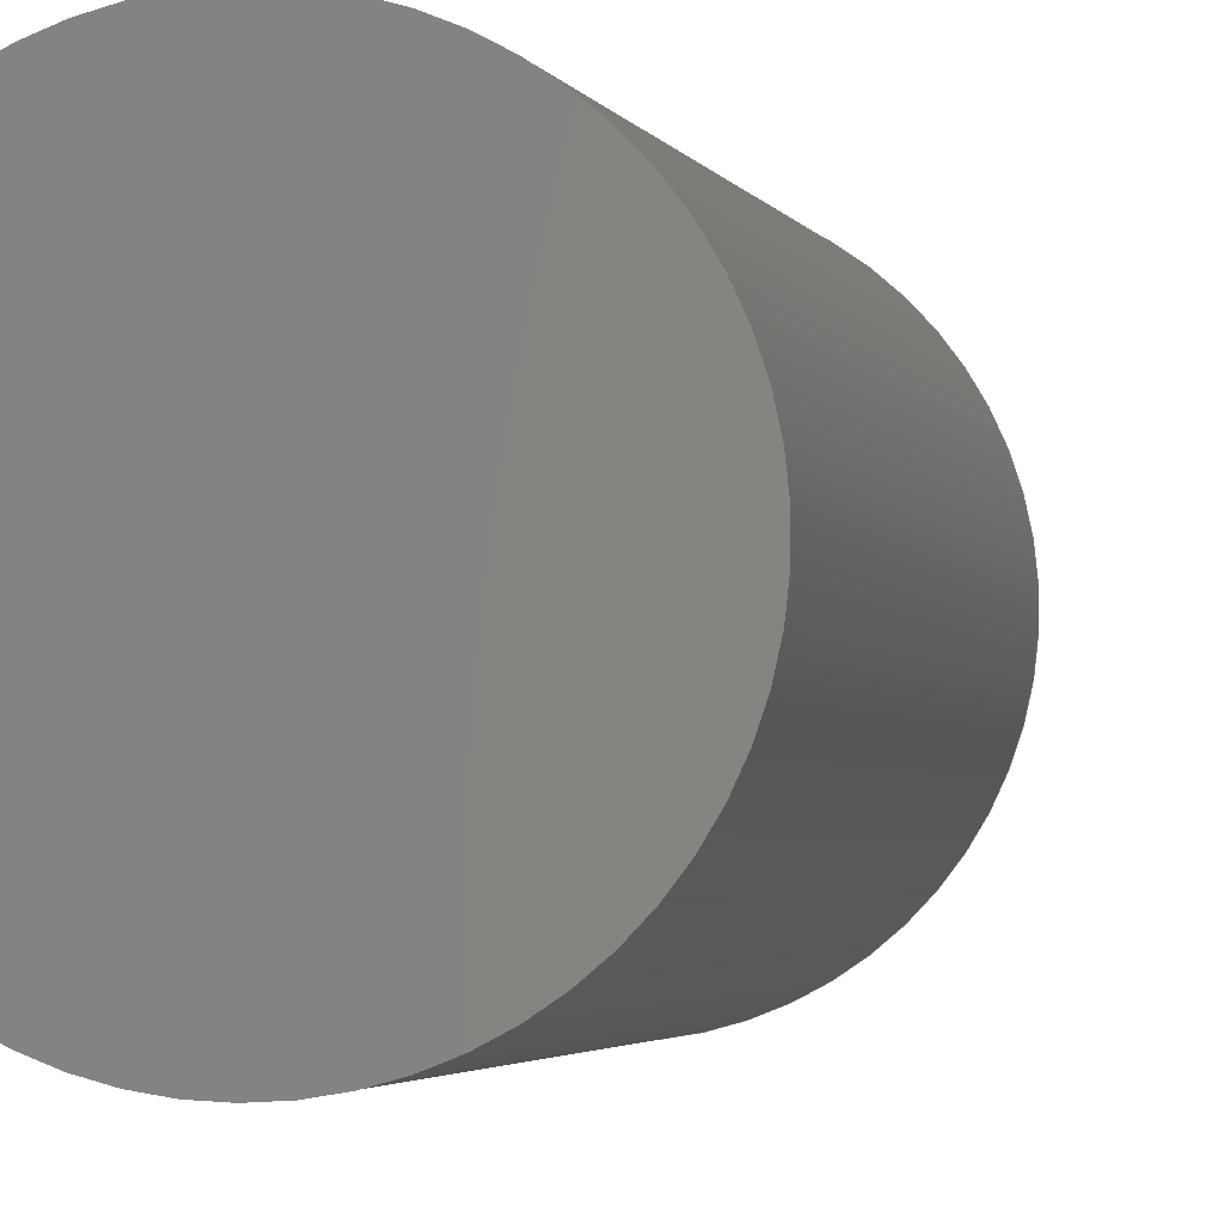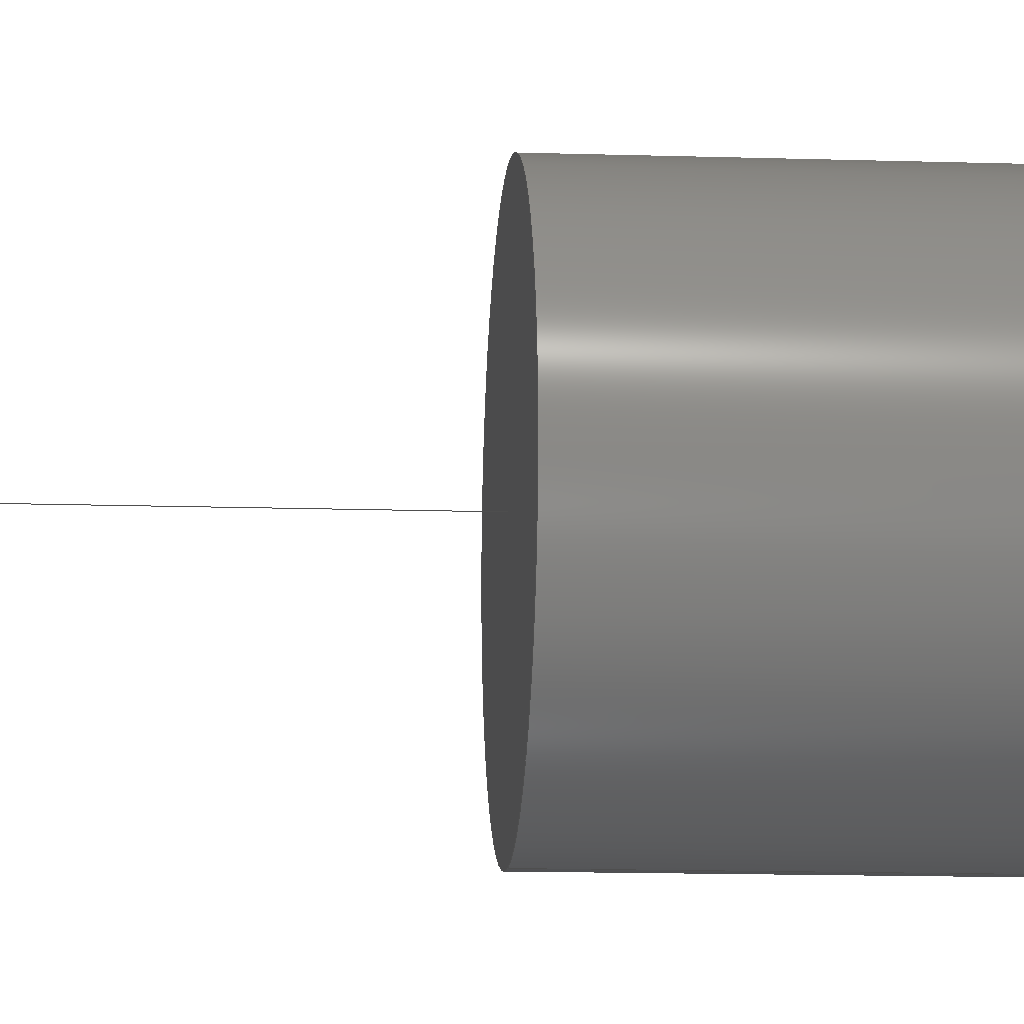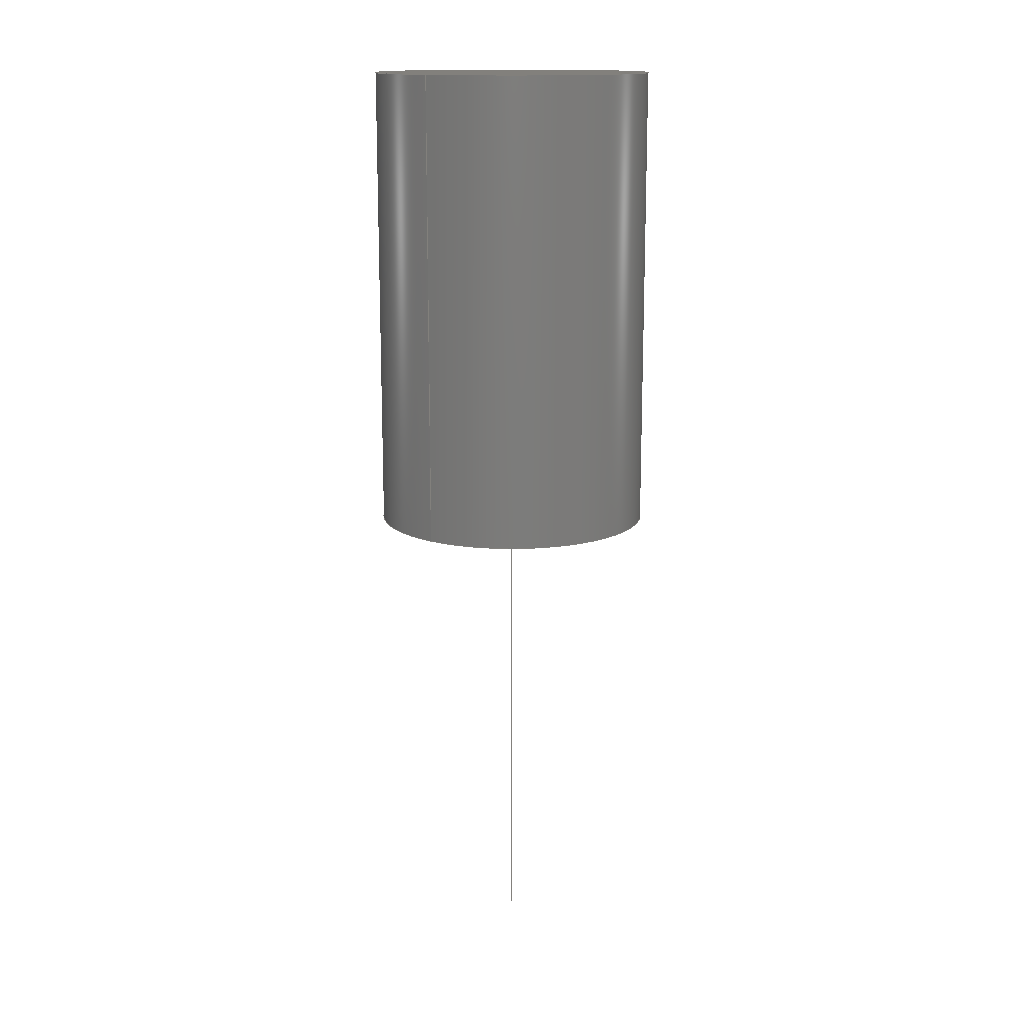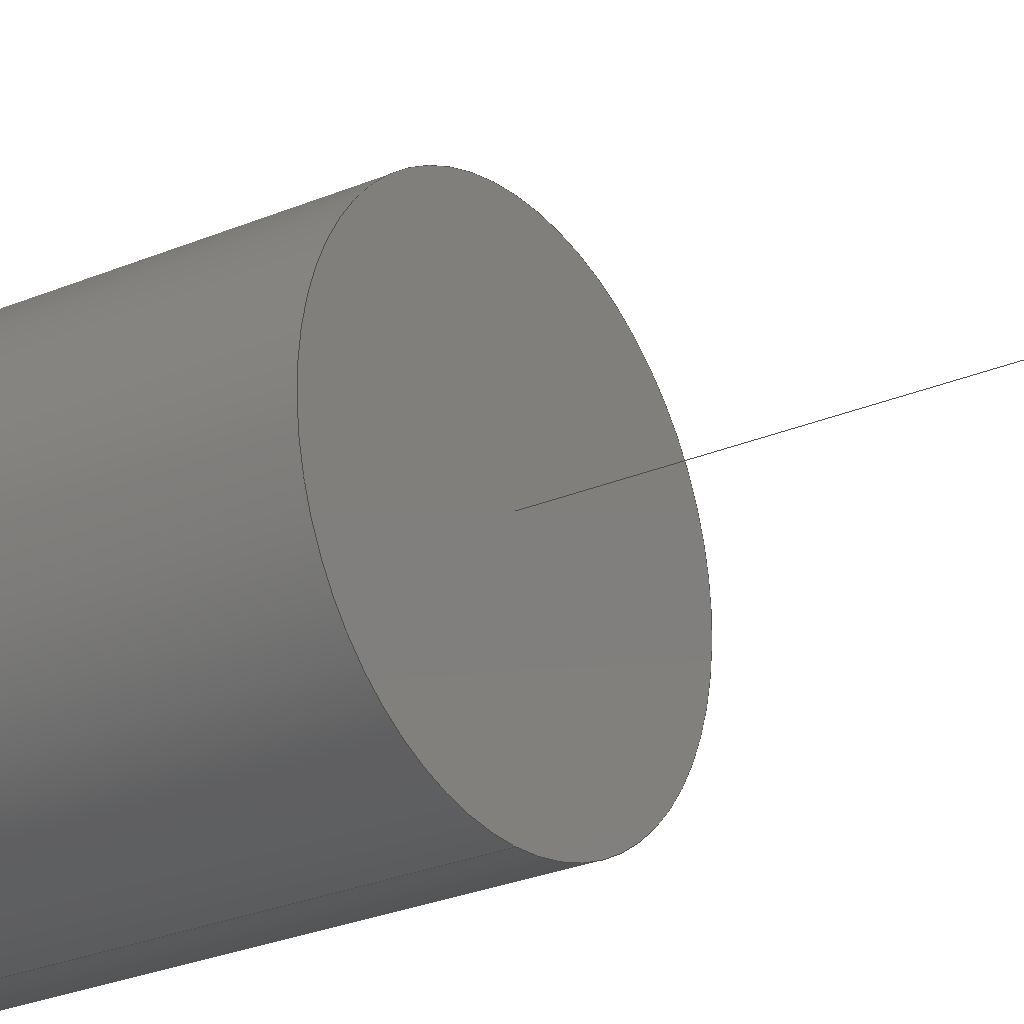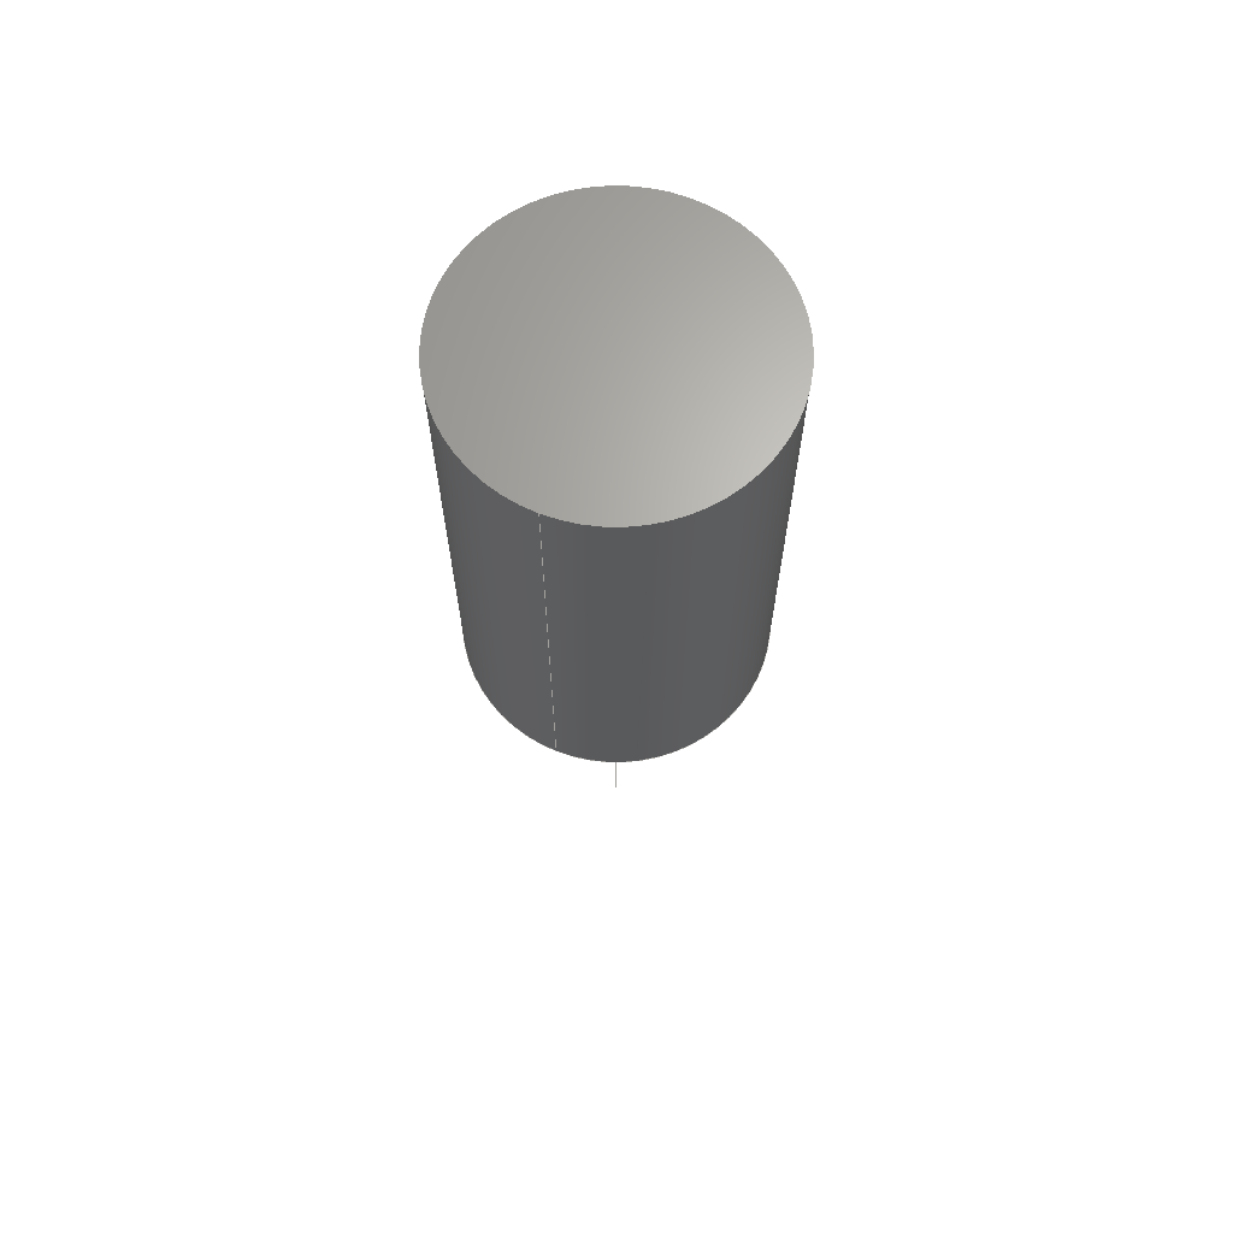
<metadata>
{"format":"step","ext":"stp","renderer":"f3d","projection":"perspective","resolution":1024,"background":"white","views":[{"elev":-2.2,"azim":11.5,"up":"+Y"},{"elev":-12.2,"azim":-94.5,"up":"+Y"},{"elev":14.8,"azim":36.6,"up":"+Z"},{"elev":-24.9,"azim":125.2,"up":"+Y"},{"elev":66.1,"azim":22.3,"up":"+Z"}]}
</metadata>
<code>
ISO-10303-21;
DATA;
#1=CARTESIAN_POINT('',(0,0,0));
#2=DIRECTION('',(0,0,1));
#3=DIRECTION('',(0,1,0));
#4=AXIS2_PLACEMENT_3D('',#1,#2,#3);
#5=DRAUGHTING_PRE_DEFINED_CURVE_FONT('continuous');
#6=CURVE_STYLE('',#5,POSITIVE_LENGTH_MEASURE(0.02),#163);
#7=PRESENTATION_STYLE_ASSIGNMENT((#6));
#8=STYLED_ITEM('',(#7),#193);
#9=CARTESIAN_POINT('',(0,0,0));
#10=DIRECTION('',(0,0,1));
#11=DIRECTION('',(0,-1,0));
#12=AXIS2_PLACEMENT_3D('',#9,#10,#11);
#13=CURVE_STYLE('',#5,POSITIVE_LENGTH_MEASURE(0.02),#163);
#14=PRESENTATION_STYLE_ASSIGNMENT((#13));
#15=STYLED_ITEM('',(#14),#194);
#16=DIRECTION('',(0,0,1));
#17=VECTOR('',#16,109);
#18=CARTESIAN_POINT('',(0,32.5,0));
#19=LINE('',#18,#17);
#20=CURVE_STYLE('',#5,POSITIVE_LENGTH_MEASURE(0.02),#163);
#21=PRESENTATION_STYLE_ASSIGNMENT((#20));
#22=STYLED_ITEM('',(#21),#19);
#23=DIRECTION('',(0,0,1));
#24=VECTOR('',#23,109);
#25=CARTESIAN_POINT('',(0,-32.5,0));
#26=LINE('',#25,#24);
#27=CURVE_STYLE('',#5,POSITIVE_LENGTH_MEASURE(0.02),#163);
#28=PRESENTATION_STYLE_ASSIGNMENT((#27));
#29=STYLED_ITEM('',(#28),#26);
#30=CARTESIAN_POINT('',(0,0,109));
#31=DIRECTION('',(0,0,1));
#32=DIRECTION('',(0,1,0));
#33=AXIS2_PLACEMENT_3D('',#30,#31,#32);
#34=CURVE_STYLE('',#5,POSITIVE_LENGTH_MEASURE(0.02),#163);
#35=PRESENTATION_STYLE_ASSIGNMENT((#34));
#36=STYLED_ITEM('',(#35),#195);
#37=CARTESIAN_POINT('',(0,0,109));
#38=DIRECTION('',(0,0,1));
#39=DIRECTION('',(0,-1,0));
#40=AXIS2_PLACEMENT_3D('',#37,#38,#39);
#41=CURVE_STYLE('',#5,POSITIVE_LENGTH_MEASURE(0.02),#163);
#42=PRESENTATION_STYLE_ASSIGNMENT((#41));
#43=STYLED_ITEM('',(#42),#196);
#44=CARTESIAN_POINT('',(0,32.5,0));
#45=CARTESIAN_POINT('',(0,-32.5,0));
#46=VERTEX_POINT('',#44);
#47=VERTEX_POINT('',#45);
#48=CARTESIAN_POINT('',(0,32.5,109));
#49=CARTESIAN_POINT('',(0,-32.5,109));
#50=VERTEX_POINT('',#48);
#51=VERTEX_POINT('',#49);
#52=CARTESIAN_POINT('',(0,0,0));
#53=DIRECTION('',(0,0,1));
#54=DIRECTION('',(0,1,0));
#55=AXIS2_PLACEMENT_3D('',#52,#53,#54);
#56=PLANE('',#55);
#57=ORIENTED_EDGE('',*,*,#197,.T.);
#58=ORIENTED_EDGE('',*,*,#198,.T.);
#59=EDGE_LOOP('',(#57,#58));
#60=FACE_OUTER_BOUND('',#59,.F.);
#61=CARTESIAN_POINT('',(0,0,0));
#62=DIRECTION('',(0,0,1));
#63=DIRECTION('',(0,1,0));
#64=AXIS2_PLACEMENT_3D('',#61,#62,#63);
#65=CYLINDRICAL_SURFACE('',#64,32.5);
#66=ORIENTED_EDGE('',*,*,#197,.F.);
#67=ORIENTED_EDGE('',*,*,#200,.T.);
#68=ORIENTED_EDGE('',*,*,#201,.T.);
#69=ORIENTED_EDGE('',*,*,#202,.F.);
#70=EDGE_LOOP('',(#66,#67,#68,#69));
#71=FACE_OUTER_BOUND('',#70,.F.);
#72=CARTESIAN_POINT('',(0,0,0));
#73=DIRECTION('',(0,0,1));
#74=DIRECTION('',(0,1,0));
#75=AXIS2_PLACEMENT_3D('',#72,#73,#74);
#76=CYLINDRICAL_SURFACE('',#75,32.5);
#77=ORIENTED_EDGE('',*,*,#198,.F.);
#78=ORIENTED_EDGE('',*,*,#202,.T.);
#79=ORIENTED_EDGE('',*,*,#204,.T.);
#80=ORIENTED_EDGE('',*,*,#200,.F.);
#81=EDGE_LOOP('',(#77,#78,#79,#80));
#82=FACE_OUTER_BOUND('',#81,.F.);
#83=CARTESIAN_POINT('',(0,0,109));
#84=DIRECTION('',(0,0,1));
#85=DIRECTION('',(0,1,0));
#86=AXIS2_PLACEMENT_3D('',#83,#84,#85);
#87=PLANE('',#86);
#88=ORIENTED_EDGE('',*,*,#201,.F.);
#89=ORIENTED_EDGE('',*,*,#204,.F.);
#90=EDGE_LOOP('',(#88,#89));
#91=FACE_OUTER_BOUND('',#90,.F.);
#92=CLOSED_SHELL('',(#199,#203,#205,#206));
#93=MANIFOLD_SOLID_BREP('',#92);
#94=FILL_AREA_STYLE_COLOUR('',#163);
#95=FILL_AREA_STYLE('',(#94));
#96=SURFACE_STYLE_FILL_AREA(#95);
#97=SURFACE_SIDE_STYLE('',(#96));
#98=SURFACE_STYLE_USAGE(.BOTH.,#97);
#99=PRESENTATION_STYLE_ASSIGNMENT((#98));
#100=STYLED_ITEM('',(#99),#93);
#101=CARTESIAN_POINT('',(0,0,0));
#102=DIRECTION('',(0,0,1));
#103=DIRECTION('',(1,0,0));
#104=AXIS2_PLACEMENT_3D('CS0',#101,#102,#103);
#105=CURVE_STYLE('',#5,POSITIVE_LENGTH_MEASURE(0.02),#167);
#106=PRESENTATION_STYLE_ASSIGNMENT((#105));
#107=STYLED_ITEM('',(#106),#104);
#108=DIRECTION('',(0,0,1));
#109=VECTOR('',#108,216.5);
#110=CARTESIAN_POINT('',(0,0,-108.3));
#111=LINE('',#110,#109);
#112=CURVE_STYLE('',#5,POSITIVE_LENGTH_MEASURE(0.02),#153);
#113=PRESENTATION_STYLE_ASSIGNMENT((#112));
#114=STYLED_ITEM('',(#113),#207);
#115=PRESENTATION_LAYER_ASSIGNMENT('05___PRT_ALL_DTM_CSYS_81','',(#104));
#116=PRESENTATION_LAYER_ASSIGNMENT('02___PRT_ALL_AXES_60','',(#207));
#117=PLANE_ANGLE_MEASURE_WITH_UNIT(PLANE_ANGLE_MEASURE(0.01745),#209);
#118=(CONVERSION_BASED_UNIT('DEGREE',#117)NAMED_UNIT(*)PLANE_ANGLE_UNIT());
#119=UNCERTAINTY_MEASURE_WITH_UNIT(LENGTH_MEASURE(0.01),#208,
'distance_accuracy_value',
'Maximum model space distance between geometric entities at asserted connectivities');
#120=CARTESIAN_POINT('',(0,0,0));
#121=DIRECTION('',(0,0,1));
#122=DIRECTION('',(1,0,0));
#123=GEOMETRIC_SET('',(#207));
#124=CARTESIAN_POINT('',(0,0,0));
#125=DIRECTION('',(0,0,1));
#126=DIRECTION('',(1,0,0));
#127=CARTESIAN_POINT('',(0,0,0));
#128=DIRECTION('',(0,0,1));
#129=DIRECTION('',(1,0,0));
#130=SHAPE_REPRESENTATION_RELATIONSHIP('','',#217,#213);
#131=SHAPE_REPRESENTATION_RELATIONSHIP('','',#217,#215);
#132=MECHANICAL_DESIGN_GEOMETRIC_PRESENTATION_REPRESENTATION('',(#8,#15,#22,
#29,#36,#43,#100,#107,#114),#211);
#133=APPLICATION_CONTEXT('automotive_design');
#134=APPLICATION_PROTOCOL_DEFINITION('international standard',
'automotive_design',2001,#133);
#135=PRODUCT_DEFINITION_CONTEXT('part definition',#133,'design');
#136=PRODUCT_CONTEXT('',#133,'mechanical');
#137=PRODUCT('TDC_NECK_SILICON_DUMMY','TDC_NECK_SILICON_DUMMY','NOT SPECIFIED',(
#136));
#138=PRODUCT_DEFINITION_FORMATION('1','LAST_VERSION',#137);
#139=DERIVED_UNIT_ELEMENT(#224,2);
#140=DERIVED_UNIT((#139));
#141=MEASURE_REPRESENTATION_ITEM('surface area measure',AREA_MEASURE(
2.889e+04),#140);
#142=DERIVED_UNIT_ELEMENT(#228,3);
#143=DERIVED_UNIT((#142));
#144=MEASURE_REPRESENTATION_ITEM('volume measure',VOLUME_MEASURE(
3.617e+05),#143);
#145=CARTESIAN_POINT('centre point',(0,0,54.5));
#146=DERIVED_UNIT_ELEMENT(#235,2);
#147=DERIVED_UNIT((#146));
#148=MEASURE_REPRESENTATION_ITEM('surface area measure',AREA_MEASURE(
2.889e+04),#147);
#149=DERIVED_UNIT_ELEMENT(#239,3);
#150=DERIVED_UNIT((#149));
#151=MEASURE_REPRESENTATION_ITEM('volume measure',VOLUME_MEASURE(
3.617e+05),#150);
#152=CARTESIAN_POINT('centre point',(0,0,54.5));
#153=COLOUR_RGB('',0,0,0.9412);
#154=COLOUR_RGB('',0,0.6,0.8);
#155=COLOUR_RGB('',0.0902,0.7451,0.8118);
#156=COLOUR_RGB('',0.097,0.36,0.176);
#157=COLOUR_RGB('',0.1216,0.4667,0.7059);
#158=COLOUR_RGB('',0.1725,0.6275,0.1725);
#159=COLOUR_RGB('',0.28,0.267,0.3);
#160=COLOUR_RGB('',0.3733,0.356,0.4);
#161=COLOUR_RGB('',0.47,0.47,0.47);
#162=COLOUR_RGB('',0.498,0.498,0.498);
#163=COLOUR_RGB('',0.52,0.762,1);
#164=COLOUR_RGB('',0.549,0.3373,0.2941);
#165=COLOUR_RGB('',0.5804,0.4039,0.7412);
#166=COLOUR_RGB('',0.5961,0.8745,0.5412);
#167=COLOUR_RGB('',0.6,0.4,0.2);
#168=COLOUR_RGB('',0.6196,0.8549,0.898);
#169=COLOUR_RGB('',0.6353,0.6863,0.749);
#170=COLOUR_RGB('',0.6667,0.7059,0.7647);
#171=COLOUR_RGB('',0.6824,0.7804,0.9098);
#172=COLOUR_RGB('',0.695,1,0.712);
#173=COLOUR_RGB('',0.7373,0.7412,0.1333);
#174=COLOUR_RGB('',0.7686,0.6118,0.5804);
#175=COLOUR_RGB('',0.7725,0.6902,0.8353);
#176=COLOUR_RGB('',0.7804,0.7804,0.7804);
#177=COLOUR_RGB('',0.785,0.845,1);
#178=COLOUR_RGB('',0.8039,0.5882,0.1961);
#179=COLOUR_RGB('',0.8392,0.1529,0.1569);
#180=COLOUR_RGB('',0.8588,0.8588,0.5529);
#181=COLOUR_RGB('',0.87,0.5772,0.4959);
#182=COLOUR_RGB('',0.87,0.719,0.3306);
#183=COLOUR_RGB('',0.89,0.2225,0.2225);
#184=COLOUR_RGB('',0.89,0.409,0.392);
#185=COLOUR_RGB('',0.8902,0.4667,0.7608);
#186=COLOUR_RGB('',0.902,0.902,0.902);
#187=COLOUR_RGB('',0.9686,0.7137,0.8235);
#188=COLOUR_RGB('',1,0.498,0.0549);
#189=COLOUR_RGB('',1,0.5843,0);
#190=COLOUR_RGB('',1,0.5961,0.5882);
#191=COLOUR_RGB('',1,0.7333,0.4706);
#192=DRAUGHTING_PRE_DEFINED_COLOUR('white');
#193=CIRCLE('',#4,32.5);
#194=CIRCLE('',#12,32.5);
#195=CIRCLE('',#33,32.5);
#196=CIRCLE('',#40,32.5);
#197=EDGE_CURVE('',#46,#47,#193,.T.);
#198=EDGE_CURVE('',#47,#46,#194,.T.);
#199=ADVANCED_FACE('',(#60),#56,.F.);
#200=EDGE_CURVE('',#46,#50,#19,.T.);
#201=EDGE_CURVE('',#50,#51,#195,.T.);
#202=EDGE_CURVE('',#47,#51,#26,.T.);
#203=ADVANCED_FACE('',(#71),#65,.T.);
#204=EDGE_CURVE('',#51,#50,#196,.T.);
#205=ADVANCED_FACE('',(#82),#76,.T.);
#206=ADVANCED_FACE('',(#91),#87,.T.);
#207=TRIMMED_CURVE('AX0',#111,(PARAMETER_VALUE(0)),(PARAMETER_VALUE(1)),
.T.,.UNSPECIFIED.);
#208=(LENGTH_UNIT()NAMED_UNIT(*)SI_UNIT(.MILLI.,.METRE.));
#209=(NAMED_UNIT(*)PLANE_ANGLE_UNIT()SI_UNIT($,.RADIAN.));
#210=(NAMED_UNIT(*)SI_UNIT($,.STERADIAN.)SOLID_ANGLE_UNIT());
#211=(GEOMETRIC_REPRESENTATION_CONTEXT(3)GLOBAL_UNCERTAINTY_ASSIGNED_CONTEXT((
#119))GLOBAL_UNIT_ASSIGNED_CONTEXT((#208,#118,#210))REPRESENTATION_CONTEXT
('ID1','external'));
#212=AXIS2_PLACEMENT_3D('',#120,#121,#122);
#213=ADVANCED_BREP_SHAPE_REPRESENTATION('',(#212,#93),#211);
#214=AXIS2_PLACEMENT_3D('',#124,#125,#126);
#215=GEOMETRICALLY_BOUNDED_SURFACE_SHAPE_REPRESENTATION('',(#214,#123),#211);
#216=AXIS2_PLACEMENT_3D('',#127,#128,#129);
#217=SHAPE_REPRESENTATION('',(#216,#104),#211);
#218=PRODUCT_DEFINITION('part definition','',#138,#135);
#219=PRODUCT_DEFINITION_SHAPE('','SHAPE FOR TDC_NECK_SILICON_DUMMY.',#218);
#220=SHAPE_ASPECT('','solid data associated with TDC_NECK_SILICON_DUMMY',#219,
.F.);
#221=PROPERTY_DEFINITION('',
'shape for solid data with which properties are associated',#220);
#222=SHAPE_REPRESENTATION('',(#93),#211);
#223=SHAPE_DEFINITION_REPRESENTATION(#221,#222);
#224=(LENGTH_UNIT()NAMED_UNIT(*)SI_UNIT(.MILLI.,.METRE.));
#225=PROPERTY_DEFINITION('geometric validation property',
'area of TDC_NECK_SILICON_DUMMY',#220);
#226=REPRESENTATION('surface area',(#141),#211);
#227=PROPERTY_DEFINITION_REPRESENTATION(#225,#226);
#228=(LENGTH_UNIT()NAMED_UNIT(*)SI_UNIT(.MILLI.,.METRE.));
#229=PROPERTY_DEFINITION('geometric validation property',
'volume of TDC_NECK_SILICON_DUMMY',#220);
#230=REPRESENTATION('volume',(#144),#211);
#231=PROPERTY_DEFINITION_REPRESENTATION(#229,#230);
#232=PROPERTY_DEFINITION('geometric validation property',
'centroid of TDC_NECK_SILICON_DUMMY',#220);
#233=REPRESENTATION('centroid',(#145),#211);
#234=PROPERTY_DEFINITION_REPRESENTATION(#232,#233);
#235=(LENGTH_UNIT()NAMED_UNIT(*)SI_UNIT(.MILLI.,.METRE.));
#236=PROPERTY_DEFINITION('geometric validation property',
'area of TDC_NECK_SILICON_DUMMY',#219);
#237=REPRESENTATION('surface area',(#148),#211);
#238=PROPERTY_DEFINITION_REPRESENTATION(#236,#237);
#239=(LENGTH_UNIT()NAMED_UNIT(*)SI_UNIT(.MILLI.,.METRE.));
#240=PROPERTY_DEFINITION('geometric validation property',
'volume of TDC_NECK_SILICON_DUMMY',#219);
#241=REPRESENTATION('volume',(#151),#211);
#242=PROPERTY_DEFINITION_REPRESENTATION(#240,#241);
#243=PROPERTY_DEFINITION('geometric validation property',
'centroid of TDC_NECK_SILICON_DUMMY',#219);
#244=REPRESENTATION('centroid',(#152),#211);
#245=PROPERTY_DEFINITION_REPRESENTATION(#243,#244);
#246=SHAPE_DEFINITION_REPRESENTATION(#219,#217);
#247=PRODUCT_RELATED_PRODUCT_CATEGORY('part','',(#137));
ENDSEC;
END-ISO-10303-21;

</code>
